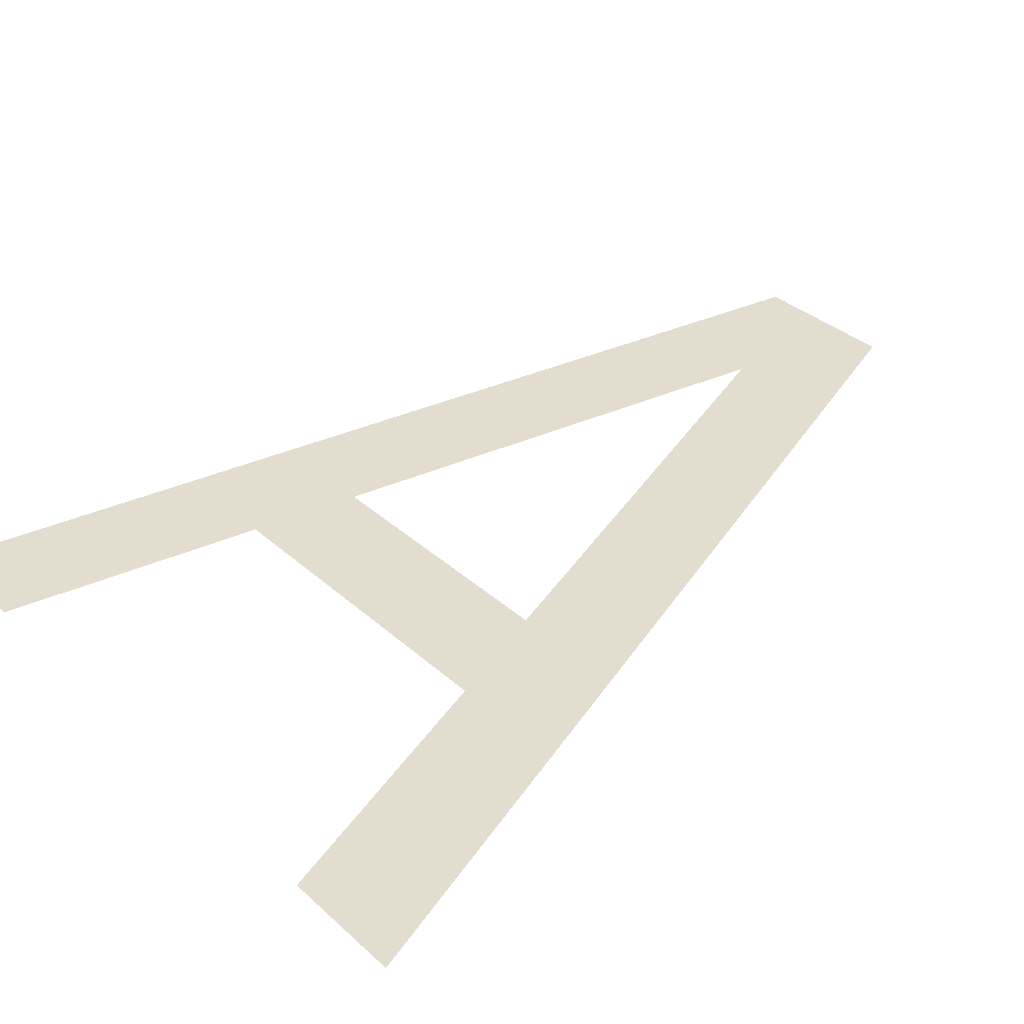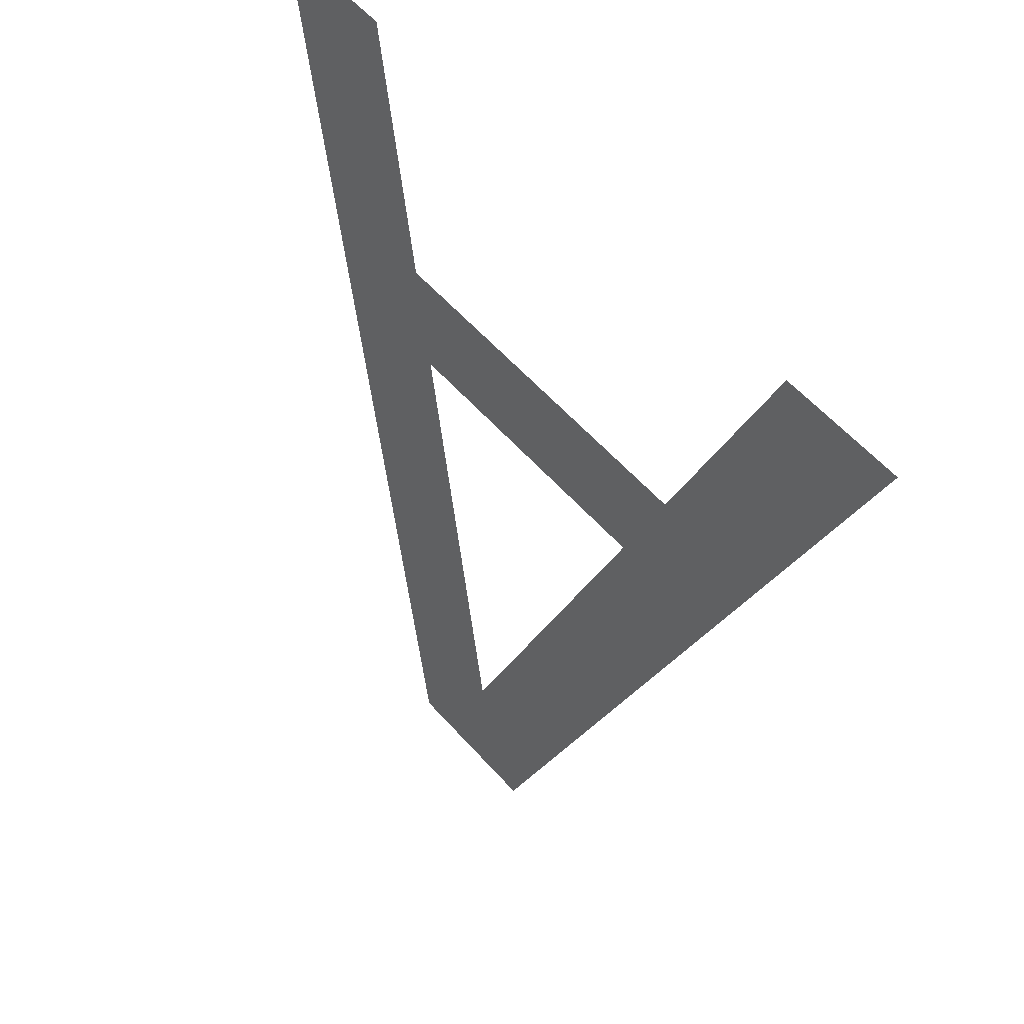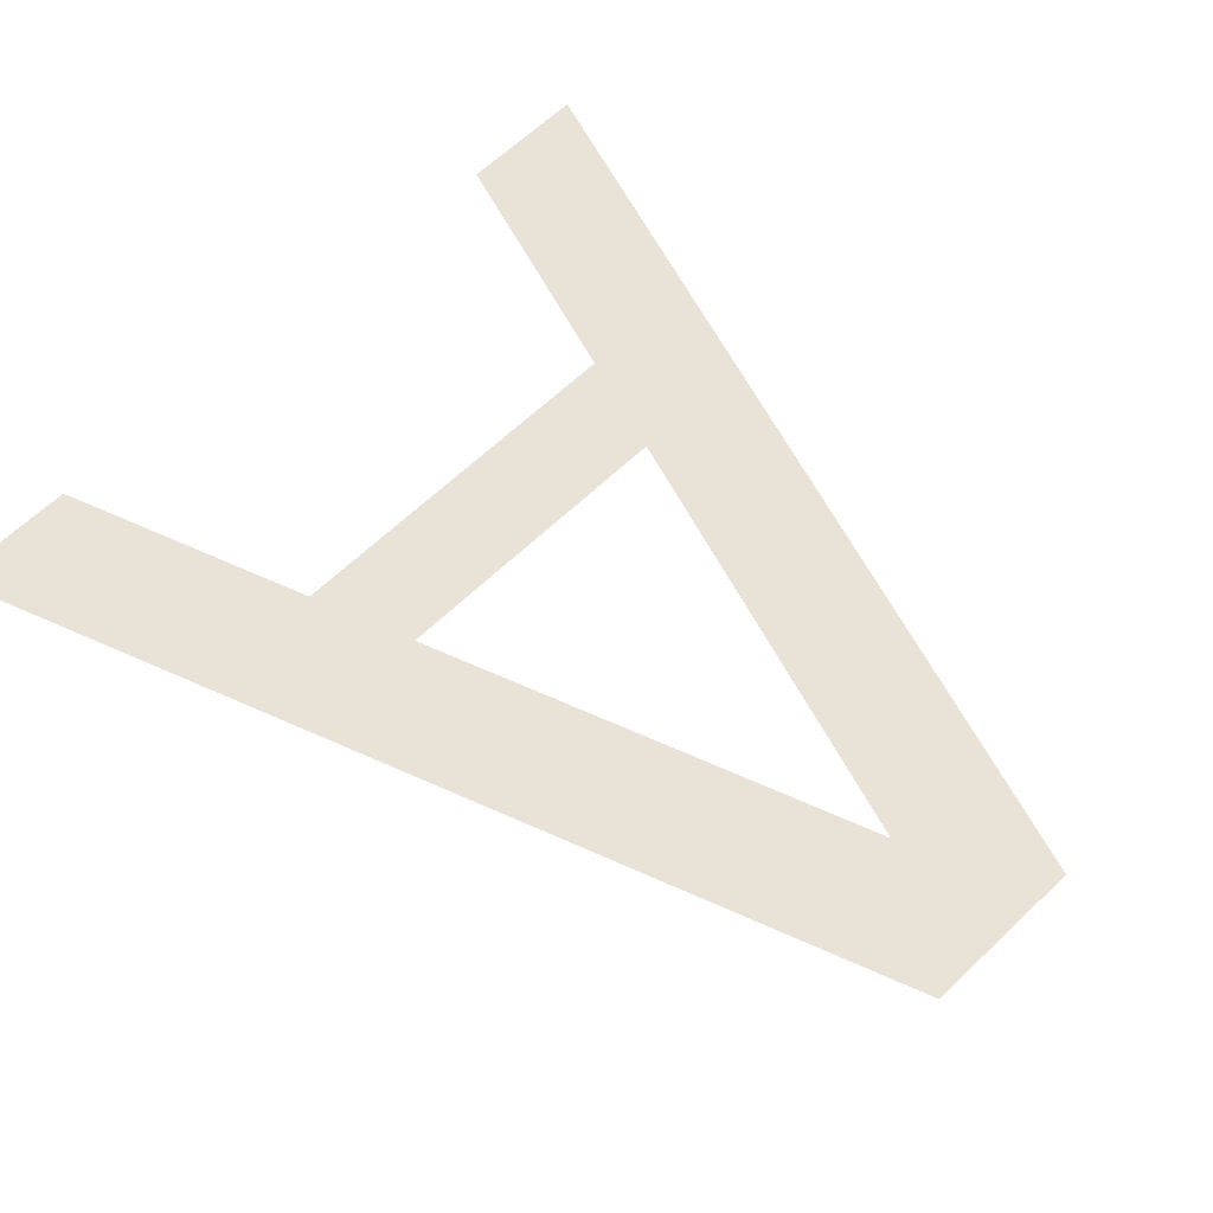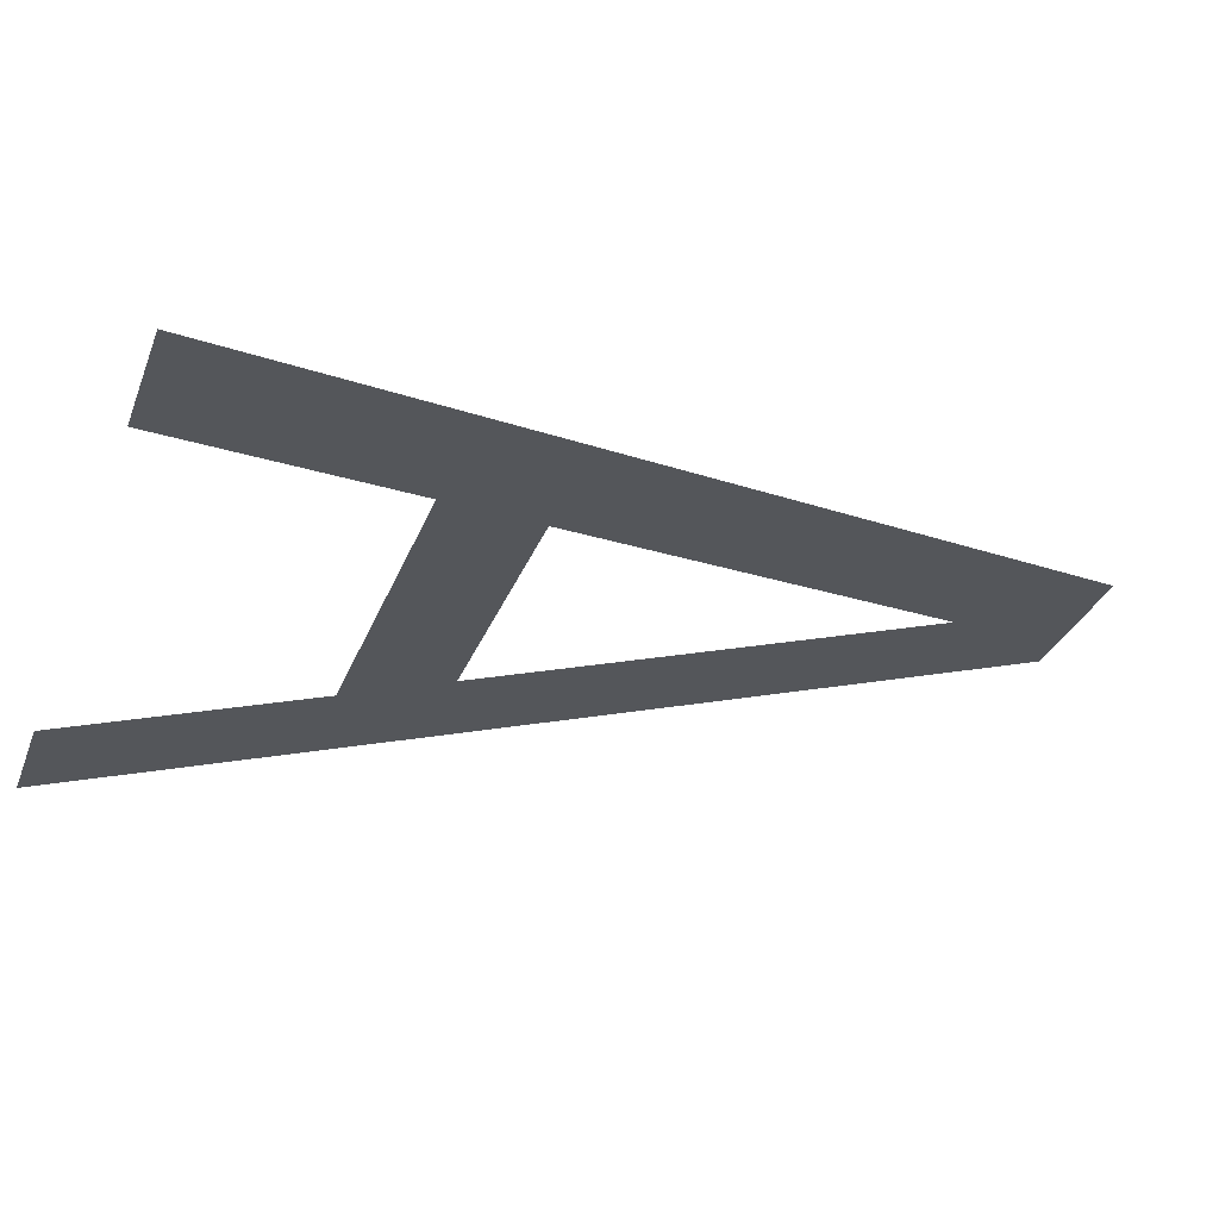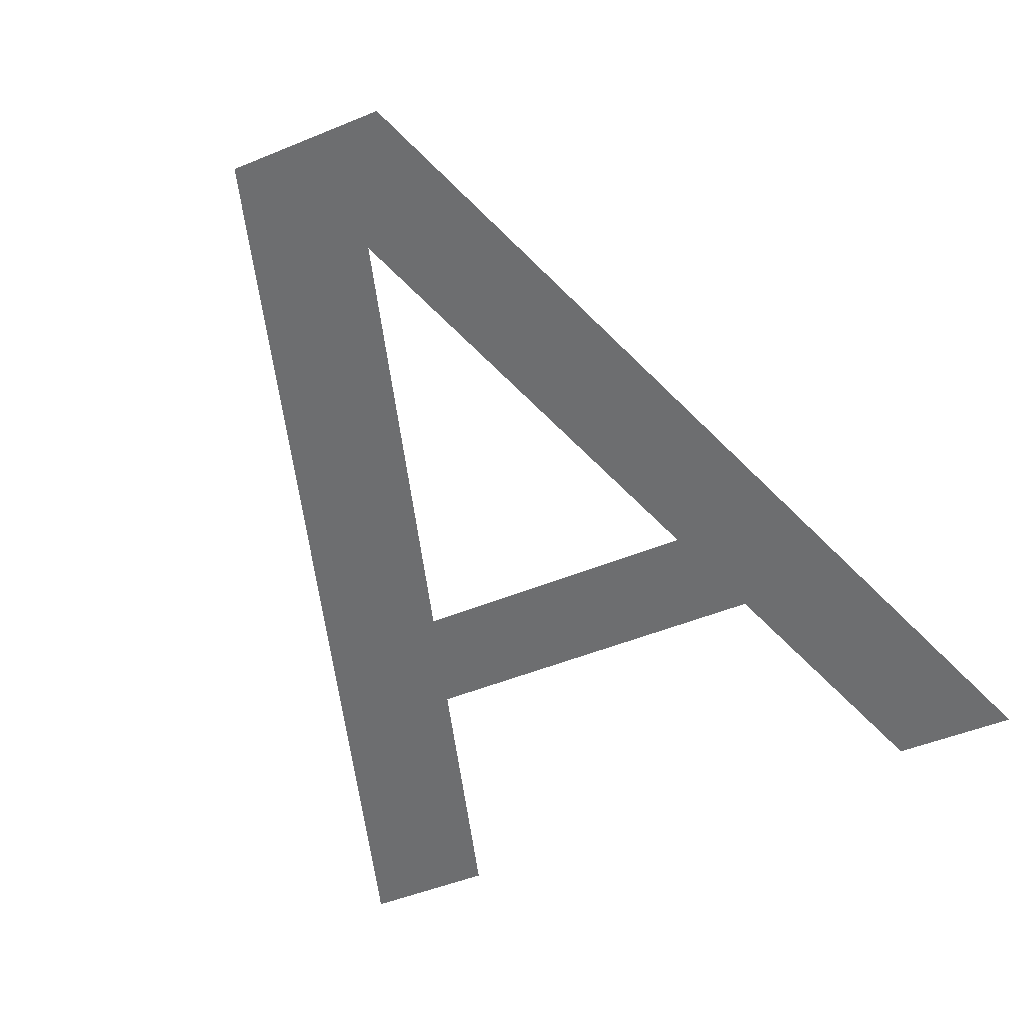
<metadata>
{"format":"obj","ext":"obj","renderer":"f3d","projection":"perspective","resolution":1024,"background":"white","views":[{"elev":33.9,"azim":50.4,"up":"+Y"},{"elev":58.5,"azim":-131.3,"up":"+Z"},{"elev":63.0,"azim":136.0,"up":"+Y"},{"elev":-29.5,"azim":71.9,"up":"+Y"},{"elev":-47.3,"azim":-154.9,"up":"+Y"}]}
</metadata>
<code>
o mesh446/mesh446-geometry#mesh446-geometry
v -0.128 -0.1798 0.6748
v -0.1293 -0.1808 0.6812
v -0.1302 -0.1808 0.6812
v -0.1287 -0.1805 0.6794
v -0.1285 -0.1804 0.6787
v -0.1275 -0.18 0.6756
v -0.1262 -0.1805 0.6794
v -0.1269 -0.1798 0.6748
v -0.1265 -0.1804 0.6787
v -0.1247 -0.1808 0.6812
v -0.1256 -0.1808 0.6812
f 1 2 3
f 2 1 4
f 3 2 1
f 4 1 2
f 4 1 5
f 5 1 4
f 5 1 6
f 6 1 5
f 5 7 4
f 4 7 5
f 6 1 8
f 8 1 6
f 7 5 9
f 9 5 7
f 6 8 9
f 9 8 6
f 9 10 7
f 7 10 9
f 9 8 10
f 10 8 9
f 7 10 11
f 11 10 7

</code>
